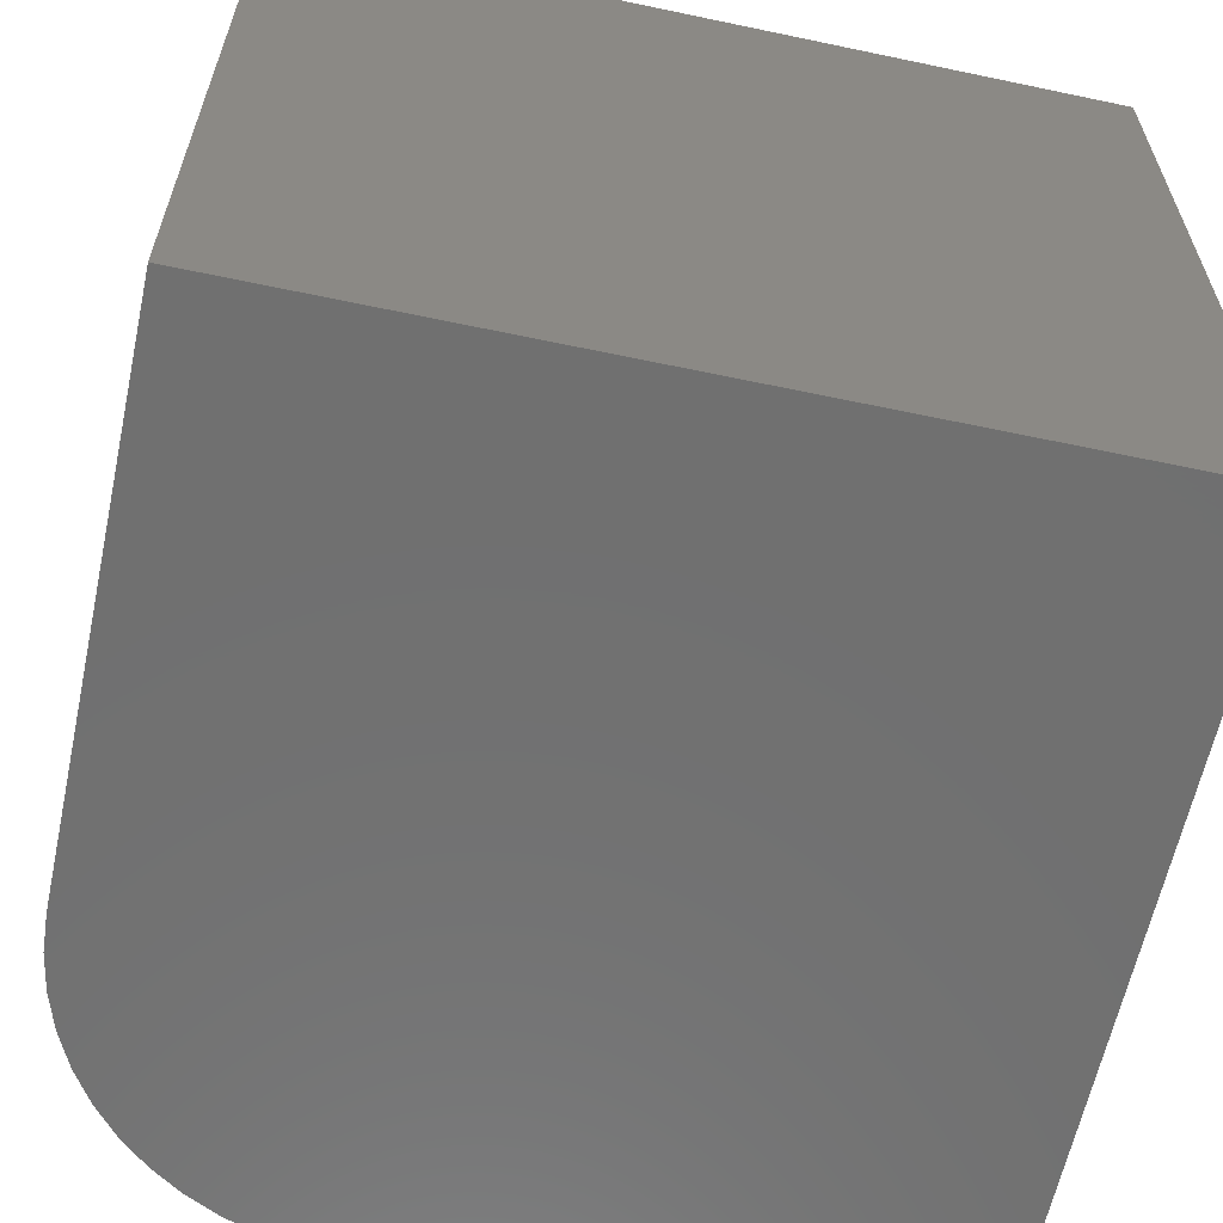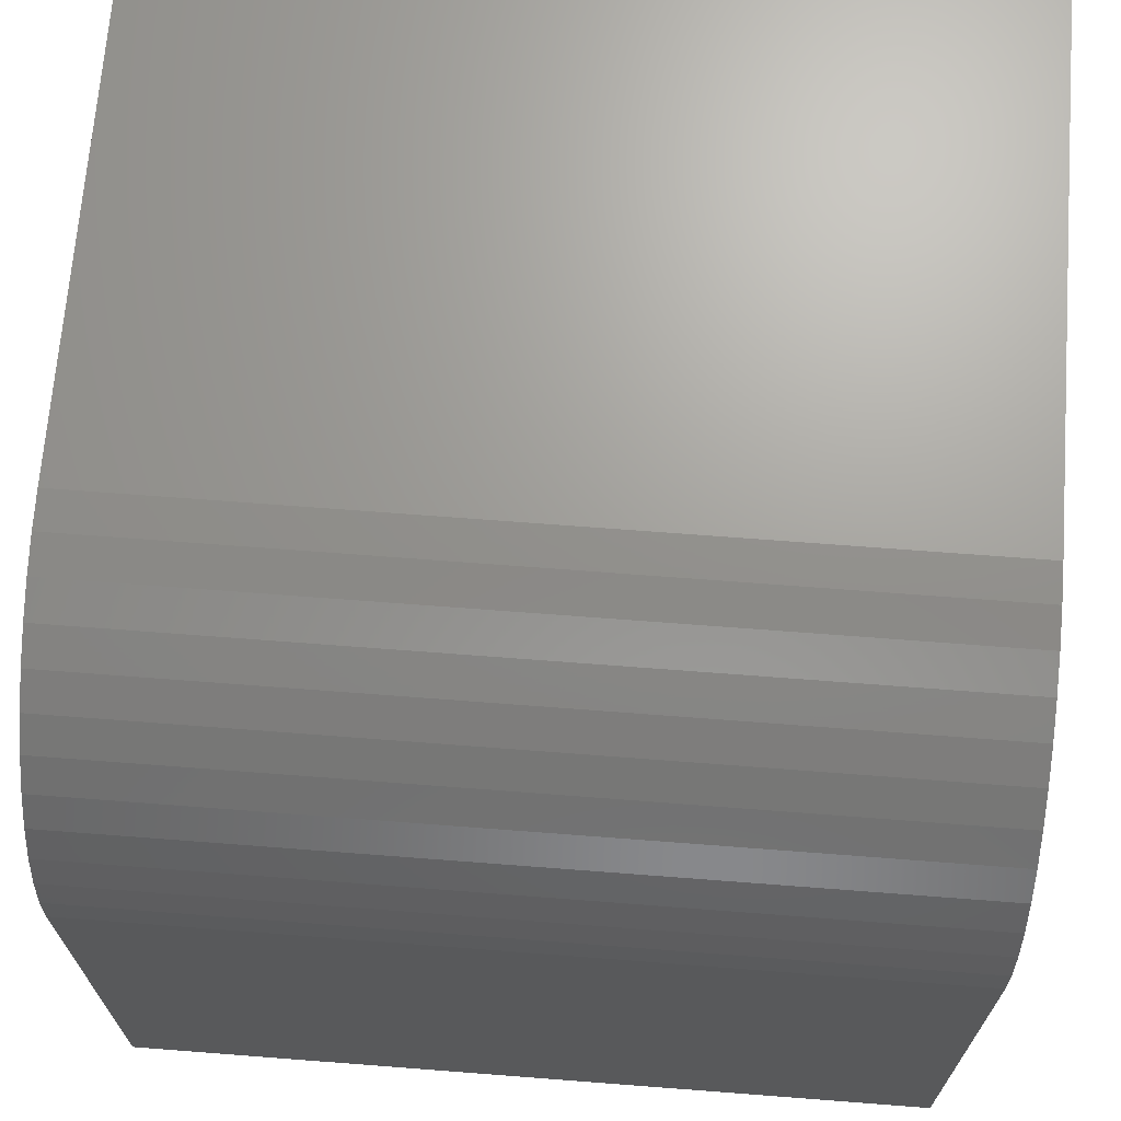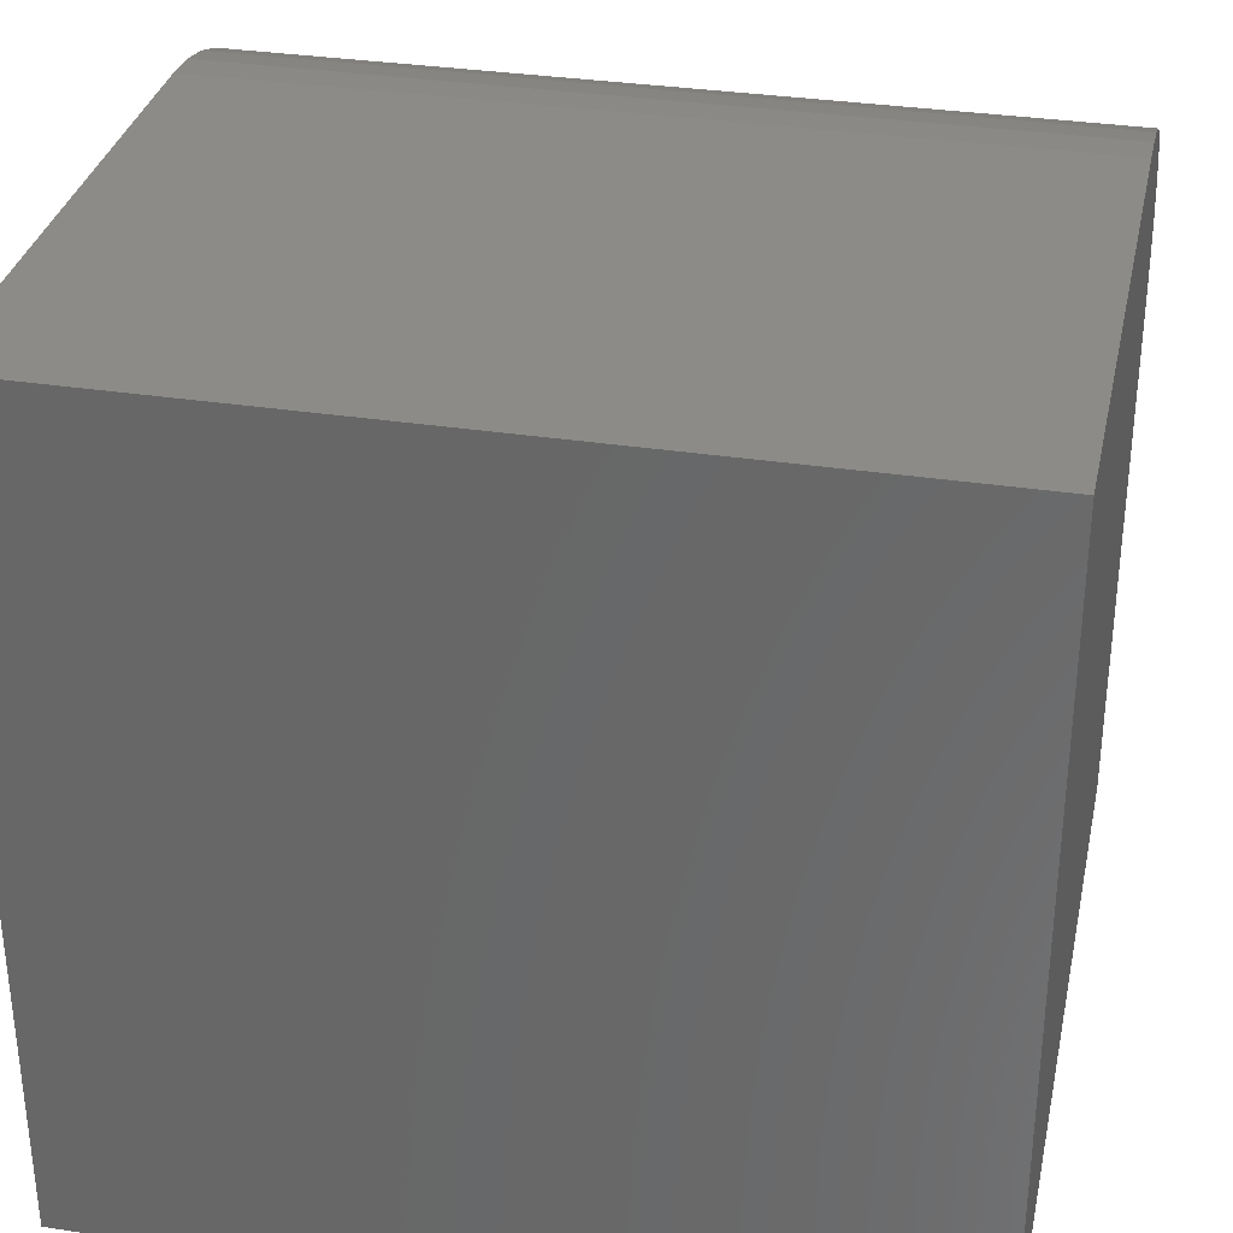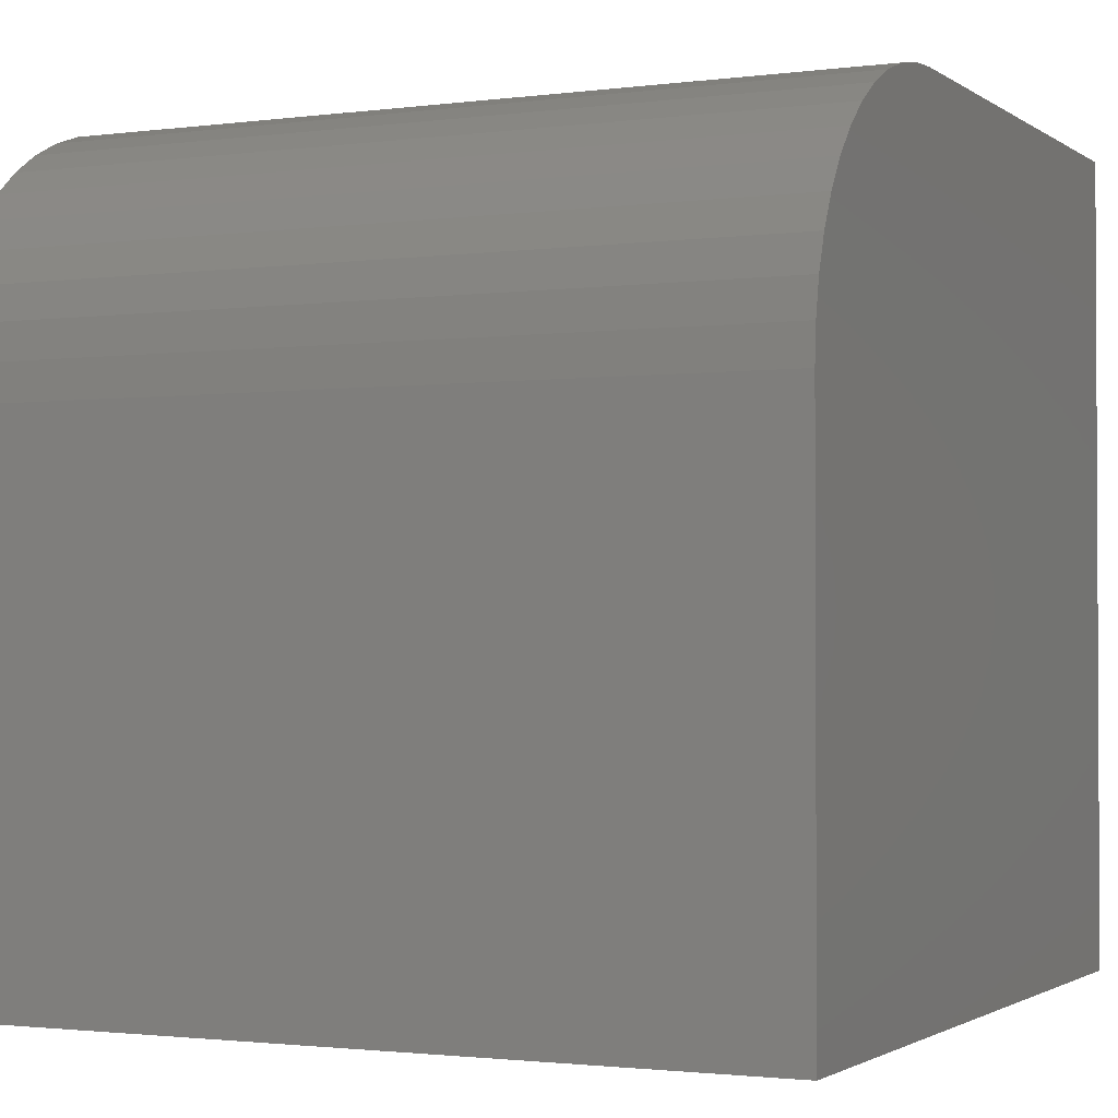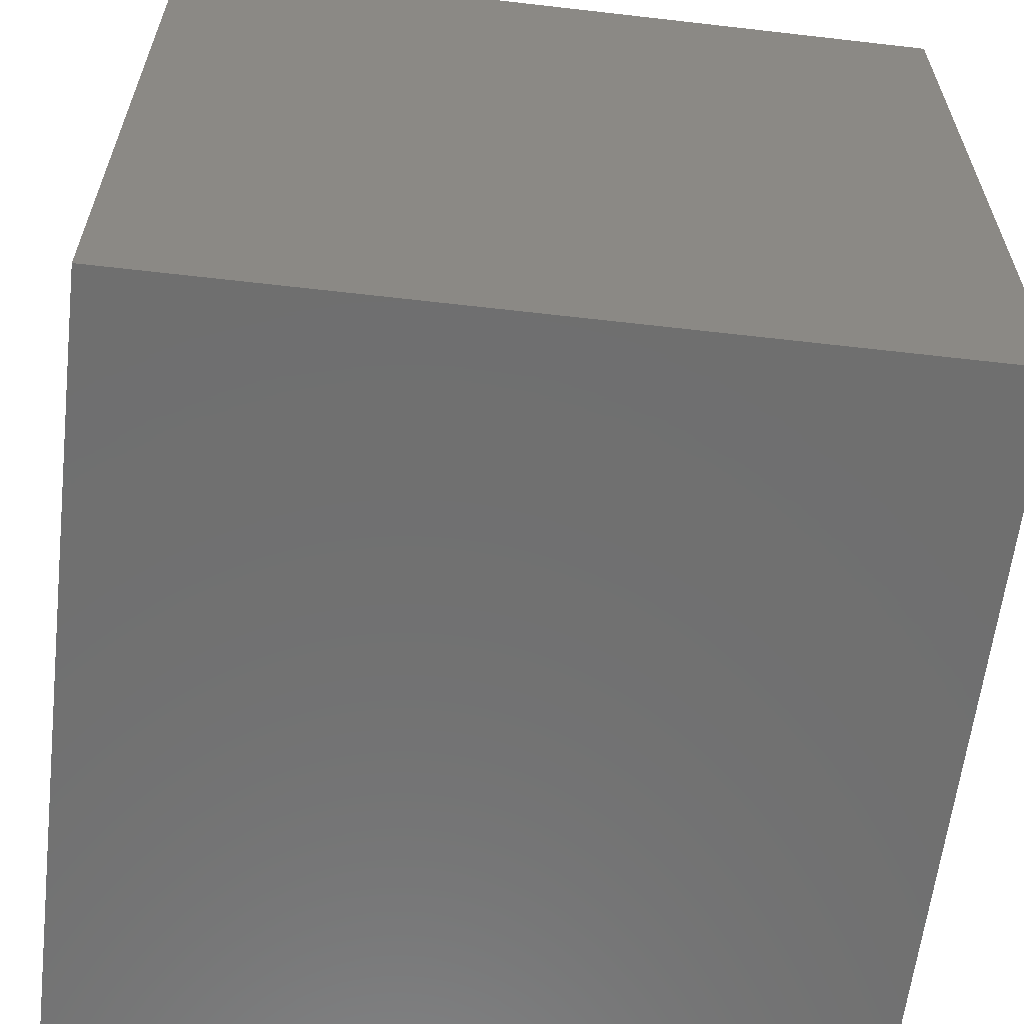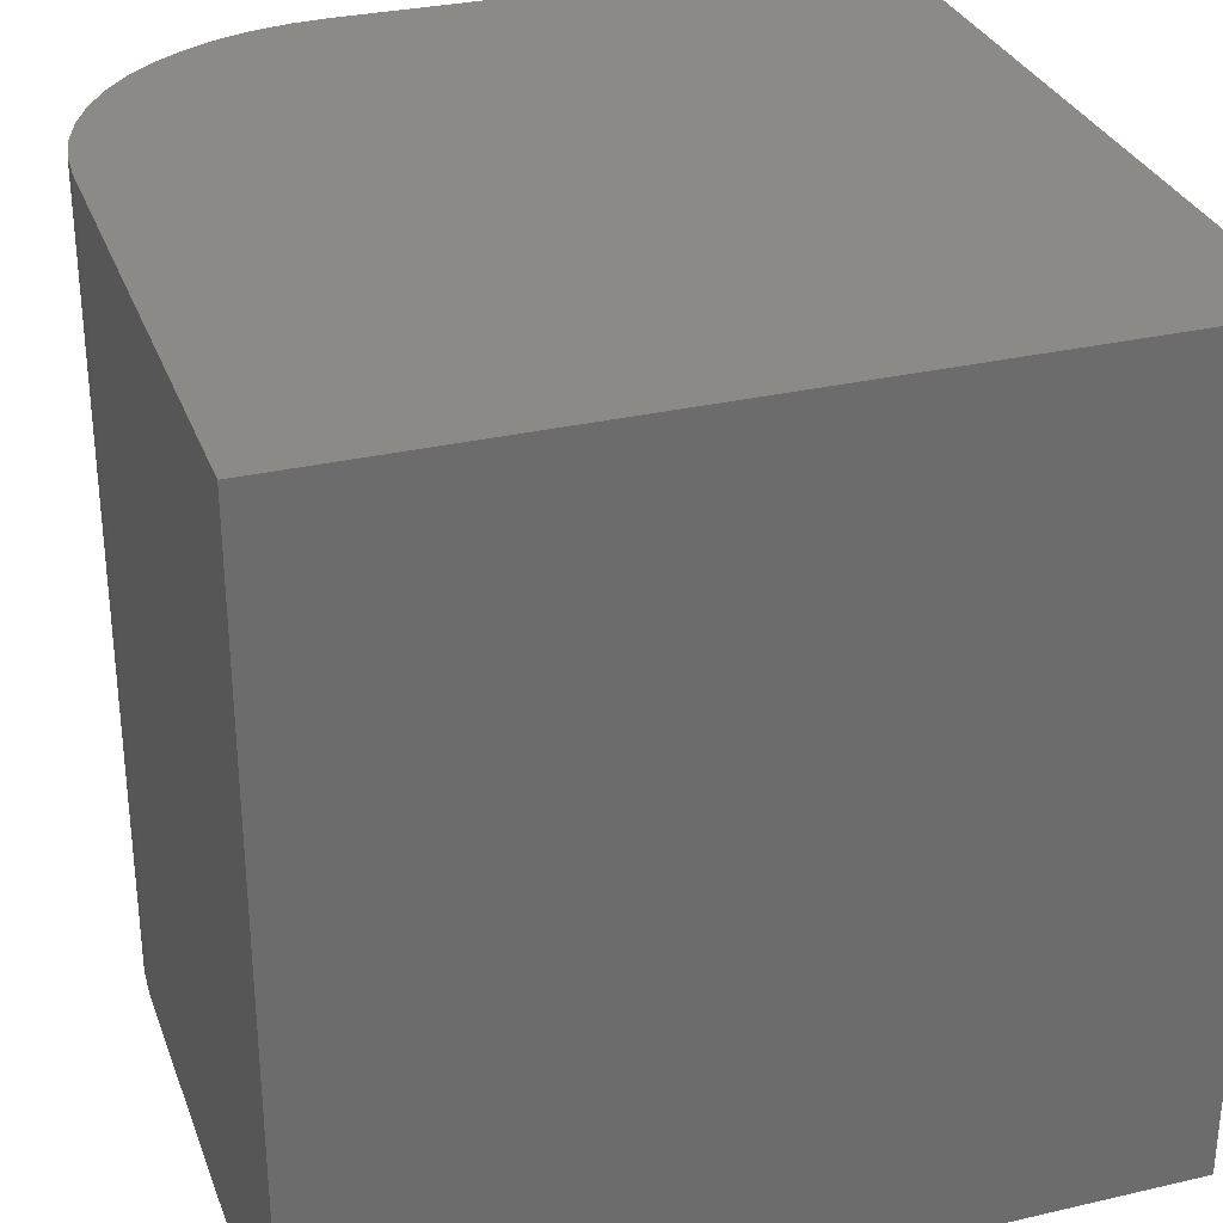
<metadata>
{"format":"stl","ext":"stl","renderer":"f3d","projection":"perspective","resolution":1024,"background":"white","views":[{"elev":-62.0,"azim":77.9,"up":"+Y"},{"elev":68.7,"azim":-85.6,"up":"+Z"},{"elev":32.9,"azim":102.0,"up":"+Z"},{"elev":-1.7,"azim":-64.6,"up":"+Z"},{"elev":-61.4,"azim":83.3,"up":"+Z"},{"elev":30.8,"azim":71.6,"up":"+Y"}]}
</metadata>
<code>
# stl→obj: 32 verts, 60 faces
v 0 10 6.574
v 0 10 0
v 0 0 6.574
v 0 0 0
v 3.426 0 10
v 10 0 10
v 3.426 10 10
v 10 10 10
v 10 10 0
v 10 0 0
v 0.02931 10 7.022
v 0.1167 10 7.461
v 0.2608 10 7.885
v 0.4589 10 8.287
v 2.539 10 9.883
v 1.003 10 8.997
v 2.115 10 9.739
v 1.34 10 9.292
v 1.713 10 9.541
v 0.7079 10 8.66
v 2.978 10 9.971
v 0.02931 0 7.022
v 1.003 0 8.997
v 2.978 0 9.971
v 2.539 0 9.883
v 2.115 0 9.739
v 1.713 0 9.541
v 1.34 0 9.292
v 0.7079 0 8.66
v 0.4589 0 8.287
v 0.2608 0 7.885
v 0.1167 0 7.461
f 1 2 3
f 3 2 4
f 5 6 7
f 7 6 8
f 9 8 10
f 10 8 6
f 2 9 4
f 4 9 10
f 7 8 9
f 9 2 7
f 7 2 1
f 7 1 11
f 11 12 7
f 7 12 13
f 7 13 14
f 15 16 17
f 17 16 18
f 17 18 19
f 14 20 7
f 7 20 16
f 7 16 21
f 21 16 15
f 10 6 4
f 4 6 5
f 4 5 3
f 22 3 23
f 5 24 3
f 3 24 25
f 3 25 26
f 26 27 3
f 3 27 28
f 3 28 23
f 23 29 30
f 30 31 23
f 23 31 32
f 23 32 22
f 1 3 22
f 1 22 11
f 11 22 32
f 11 32 12
f 12 32 31
f 12 31 13
f 13 31 30
f 13 30 14
f 14 30 29
f 14 29 20
f 20 29 23
f 20 23 16
f 16 23 28
f 16 28 18
f 18 28 27
f 18 27 19
f 19 27 26
f 19 26 17
f 17 26 25
f 17 25 15
f 15 25 24
f 15 24 21
f 21 24 5
f 21 5 7

</code>
